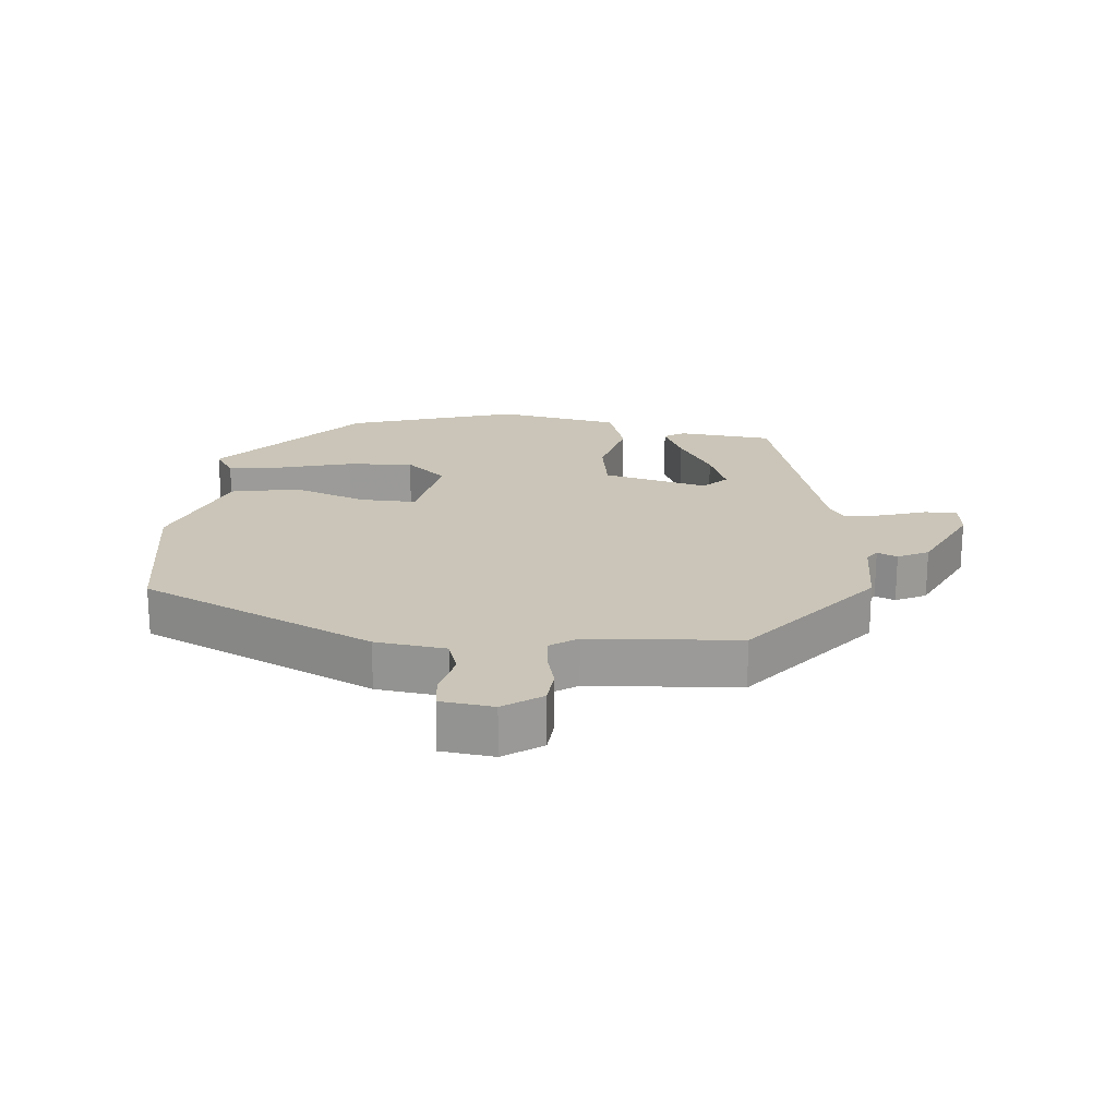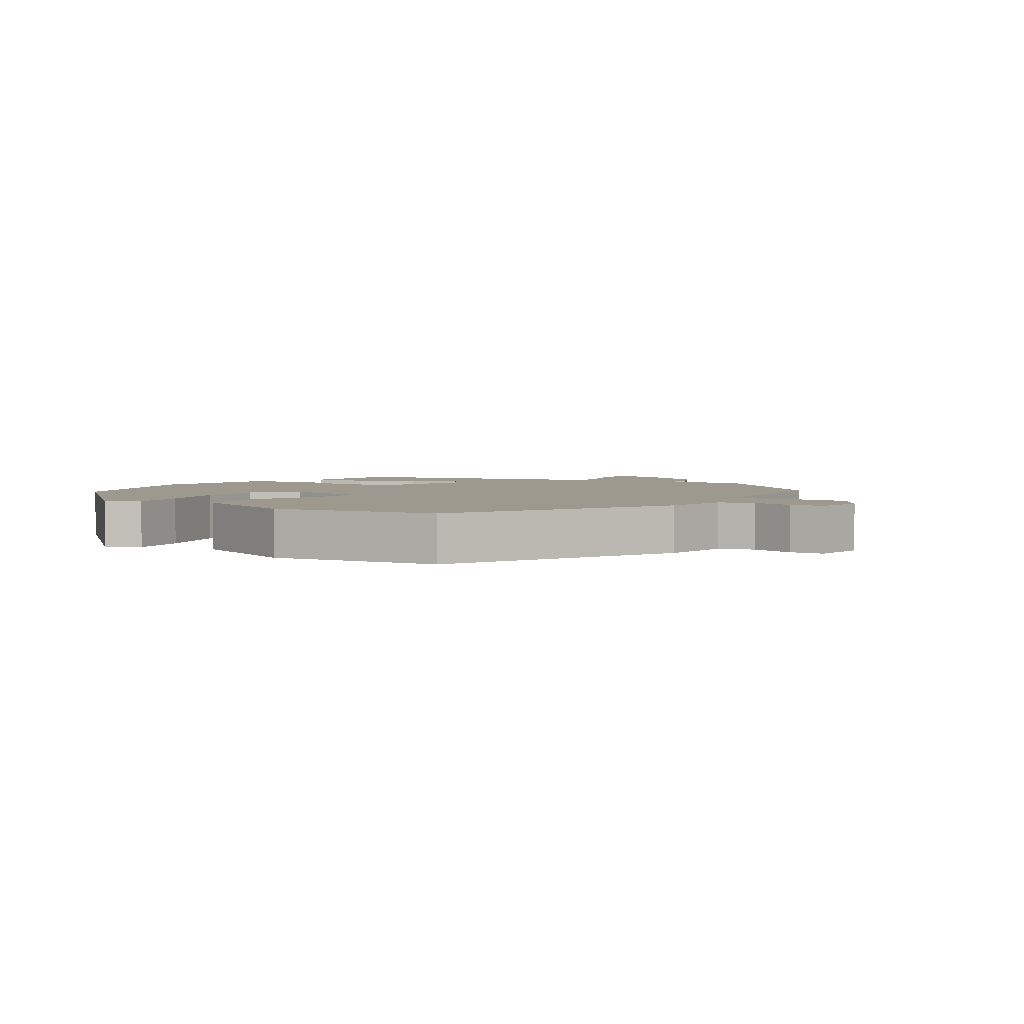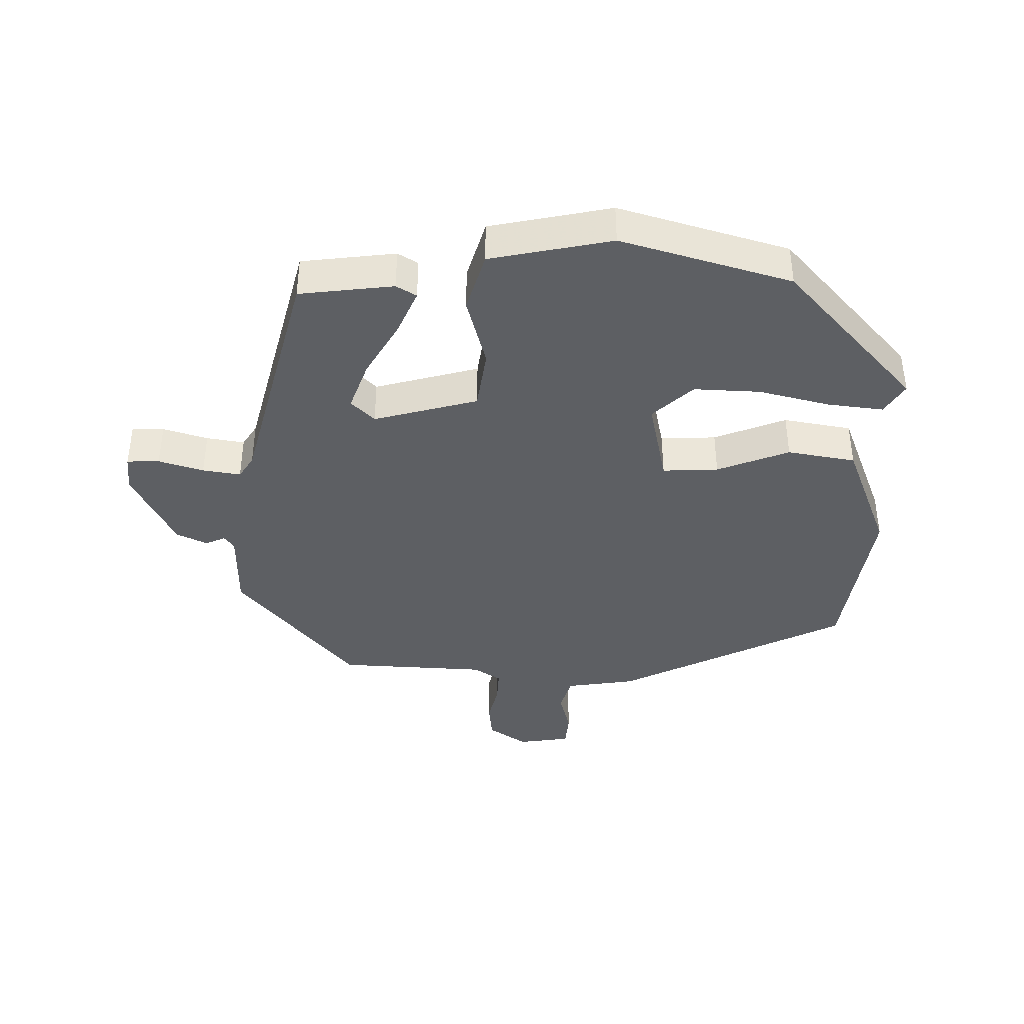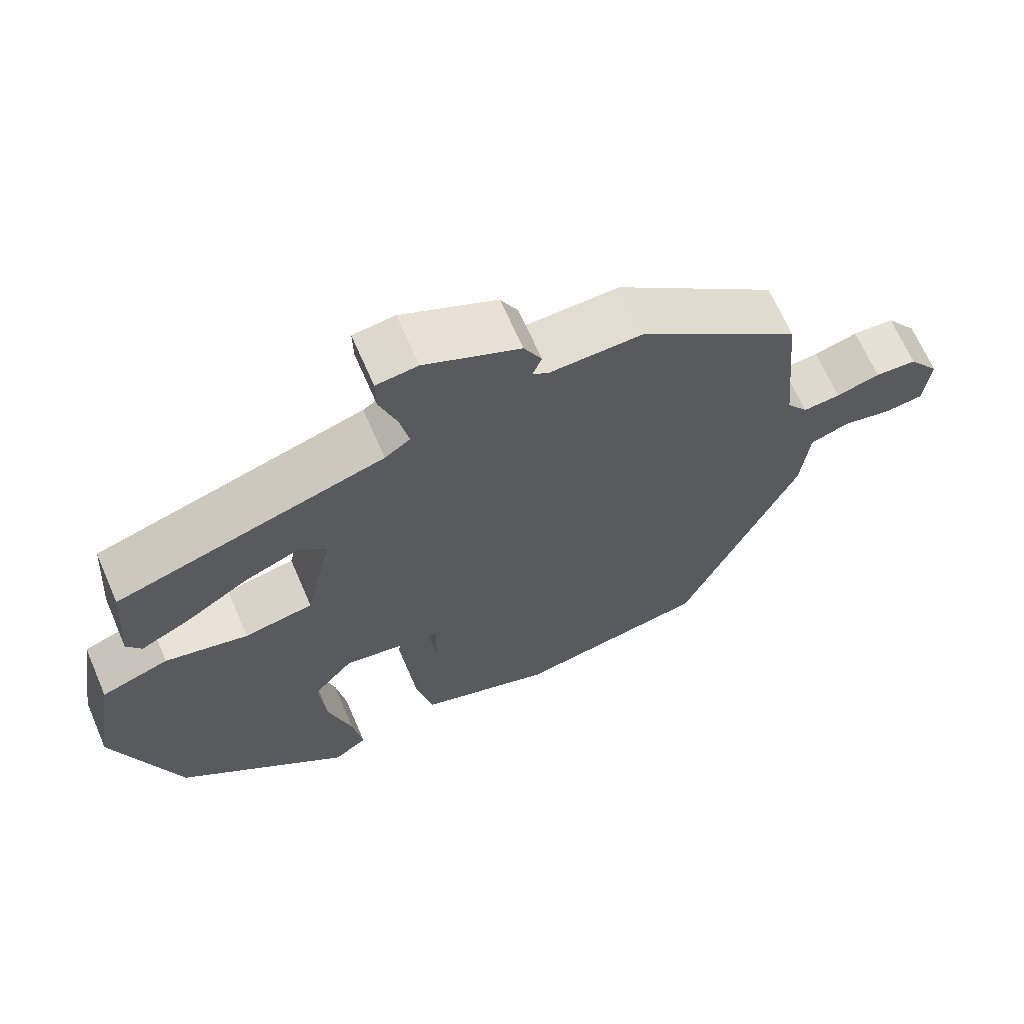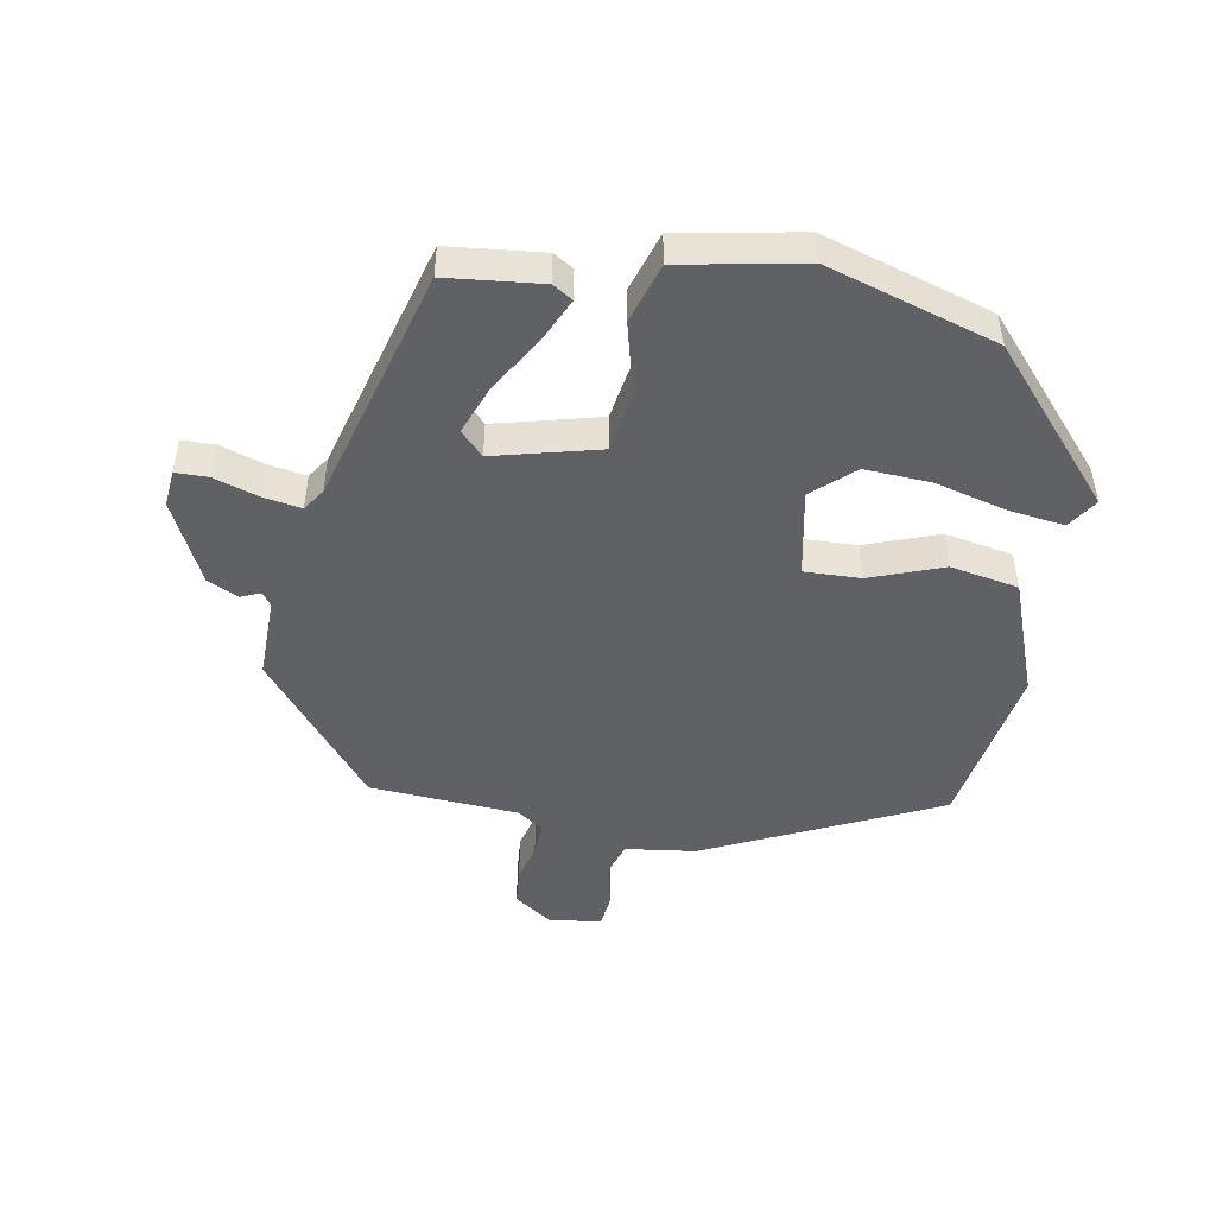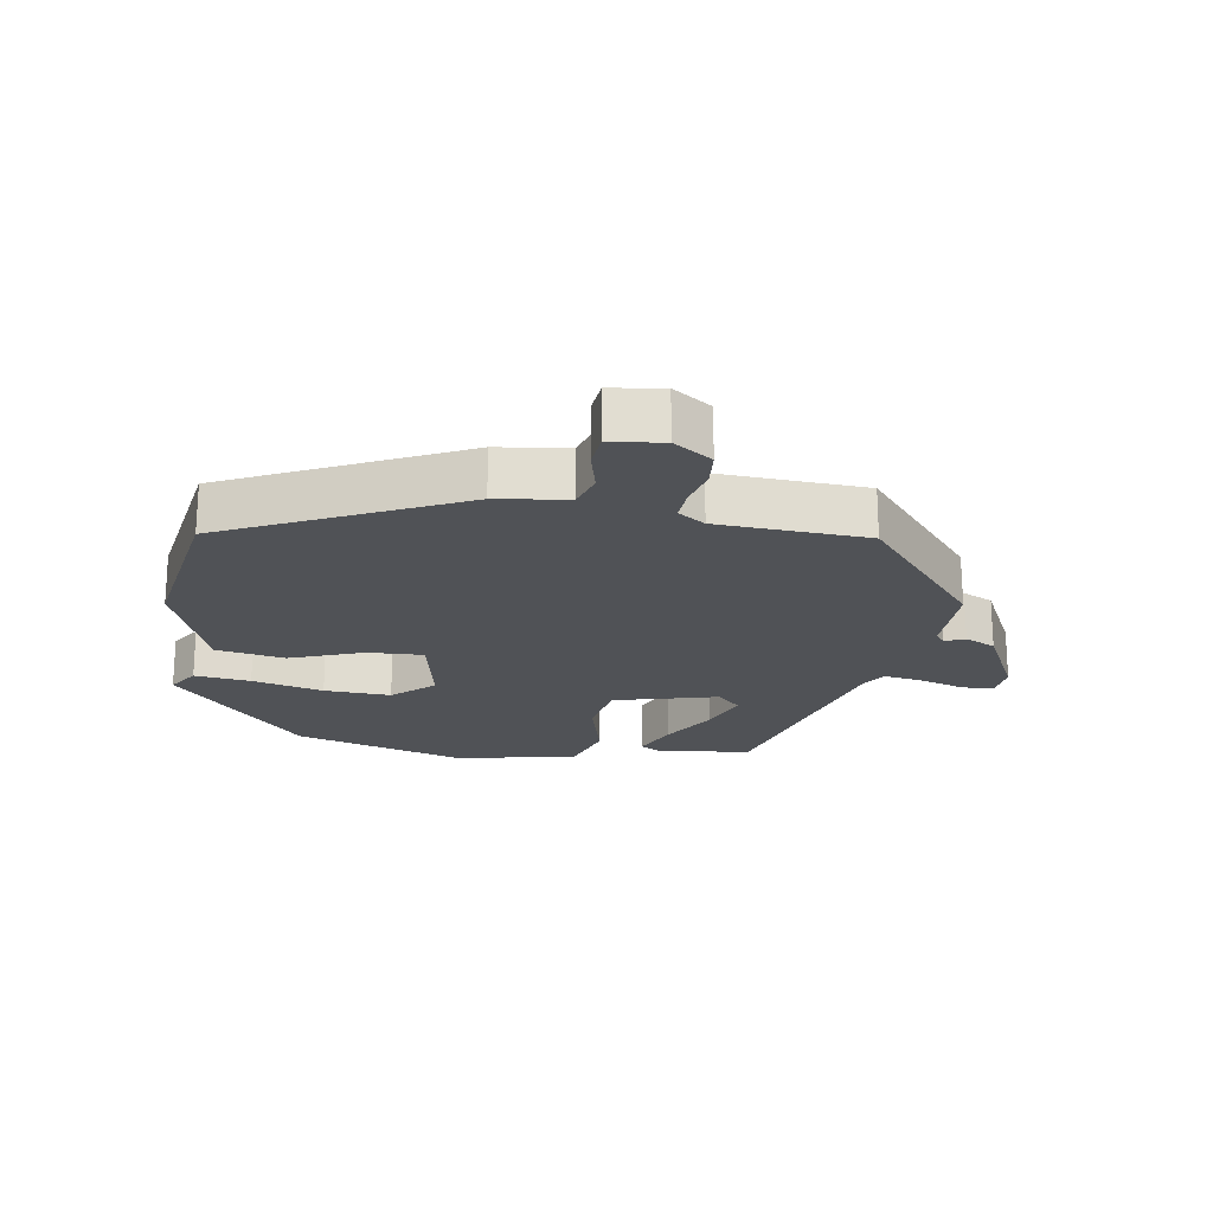
<metadata>
{"format":"obj","ext":"obj","renderer":"f3d","projection":"perspective","resolution":1024,"background":"white","views":[{"elev":20.5,"azim":-83.1,"up":"+Y"},{"elev":3.4,"azim":-143.6,"up":"+Y"},{"elev":-40.3,"azim":91.8,"up":"+Y"},{"elev":66.8,"azim":156.6,"up":"+Z"},{"elev":-48.1,"azim":81.6,"up":"+Y"},{"elev":-20.8,"azim":-96.9,"up":"+Y"}]}
</metadata>
<code>
v 0.455 0.07 -0.352
v 0.224 0.07 -0.542
v 0.178 0.07 -0.51
v 0.192 0.07 -0.425
v 0.224 0.07 -0.317
v 0.233 0.07 -0.215
v 0.179 0.07 -0.151
v 0.045 0.07 -0.173
v 0.045 0.07 -0.259
v 0.083 0.07 -0.372
v 0.06 0.07 -0.476
v -0.121 0.07 -0.537
v -0.378 0.07 -0.486
v -0.535 0.07 -0.126
v -0.546 0.07 -0.018
v -0.599 0.07 0.001
v -0.666 0.07 -0.013
v -0.718 0.07 -0.006
v -0.726 0.07 0.075
v -0.684 0.07 0.132
v -0.628 0.07 0.135
v -0.569 0.07 0.118
v -0.519 0.07 0.113
v -0.49 0.07 0.153
v -0.468 0.07 0.381
v -0.249 0.07 0.549
v -0.124 0.07 0.544
v -0.103 0.07 0.558
v -0.115 0.07 0.589
v -0.091 0.07 0.635
v 0.038 0.07 0.693
v 0.094 0.07 0.686
v 0.093 0.07 0.636
v 0.069 0.07 0.568
v 0.057 0.07 0.51
v 0.091 0.07 0.486
v 0.453 0.07 0.374
v 0.464 0.07 0.228
v 0.444 0.07 0.198
v 0.377 0.07 0.231
v 0.293 0.07 0.285
v 0.218 0.07 0.316
v 0.181 0.07 0.282
v 0.217 0.07 0.12
v 0.31 0.07 0.102
v 0.422 0.07 0.127
v 0.513 0.07 0.095
v 0.543 0.07 -0.094
v 0.455 0 -0.352
v 0.224 0 -0.542
v 0.178 0 -0.51
v 0.192 0 -0.425
v 0.224 0 -0.317
v 0.233 0 -0.215
v 0.179 0 -0.151
v 0.045 0 -0.173
v 0.045 0 -0.259
v 0.083 0 -0.372
v 0.06 0 -0.476
v -0.121 0 -0.537
v -0.378 0 -0.486
v -0.535 0 -0.126
v -0.546 0 -0.018
v -0.599 0 0.001
v -0.666 0 -0.013
v -0.718 0 -0.006
v -0.726 0 0.075
v -0.684 0 0.132
v -0.628 0 0.135
v -0.569 0 0.118
v -0.519 0 0.113
v -0.49 0 0.153
v -0.468 0 0.381
v -0.249 0 0.549
v -0.124 0 0.544
v -0.103 0 0.558
v -0.115 0 0.589
v -0.091 0 0.635
v 0.038 0 0.693
v 0.094 0 0.686
v 0.093 0 0.636
v 0.069 0 0.568
v 0.057 0 0.51
v 0.091 0 0.486
v 0.453 0 0.374
v 0.464 0 0.228
v 0.444 0 0.198
v 0.377 0 0.231
v 0.293 0 0.285
v 0.218 0 0.316
v 0.181 0 0.282
v 0.217 0 0.12
v 0.31 0 0.102
v 0.422 0 0.127
v 0.513 0 0.095
v 0.543 0 -0.094
f 45 46 47 48
f 44 45 48 1
f 38 39 40 41
f 36 37 38 41
f 35 36 41 42
f 31 32 33 34
f 31 34 35
f 28 29 30 31
f 28 31 35
f 27 28 35 42
f 24 25 26 27
f 23 24 27 42
f 19 20 21 22
f 19 22 23
f 16 17 18 19
f 15 16 19 23
f 9 10 11 12
f 8 9 12 13
f 2 3 4 5
f 2 5 6
f 1 2 6
f 44 1 6 7
f 15 23 42 43
f 8 13 14 15
f 15 43 44
f 7 8 15 44
f 96 95 94 93
f 49 96 93 92
f 89 88 87 86
f 89 86 85 84
f 90 89 84 83
f 82 81 80 79
f 83 82 79
f 79 78 77 76
f 83 79 76
f 90 83 76 75
f 75 74 73 72
f 90 75 72 71
f 70 69 68 67
f 71 70 67
f 67 66 65 64
f 71 67 64 63
f 60 59 58 57
f 61 60 57 56
f 53 52 51 50
f 54 53 50
f 54 50 49
f 55 54 49 92
f 91 90 71 63
f 63 62 61 56
f 92 91 63
f 92 63 56 55
f 1 49 50 2
f 2 50 51 3
f 3 51 52 4
f 4 52 53 5
f 5 53 54 6
f 6 54 55 7
f 7 55 56 8
f 8 56 57 9
f 9 57 58 10
f 10 58 59 11
f 11 59 60 12
f 12 60 61 13
f 13 61 62 14
f 14 62 63 15
f 15 63 64 16
f 16 64 65 17
f 17 65 66 18
f 18 66 67 19
f 19 67 68 20
f 20 68 69 21
f 21 69 70 22
f 22 70 71 23
f 23 71 72 24
f 24 72 73 25
f 25 73 74 26
f 26 74 75 27
f 27 75 76 28
f 28 76 77 29
f 29 77 78 30
f 30 78 79 31
f 31 79 80 32
f 32 80 81 33
f 33 81 82 34
f 34 82 83 35
f 35 83 84 36
f 36 84 85 37
f 37 85 86 38
f 38 86 87 39
f 39 87 88 40
f 40 88 89 41
f 41 89 90 42
f 42 90 91 43
f 43 91 92 44
f 44 92 93 45
f 45 93 94 46
f 46 94 95 47
f 47 95 96 48
f 48 96 49 1

</code>
